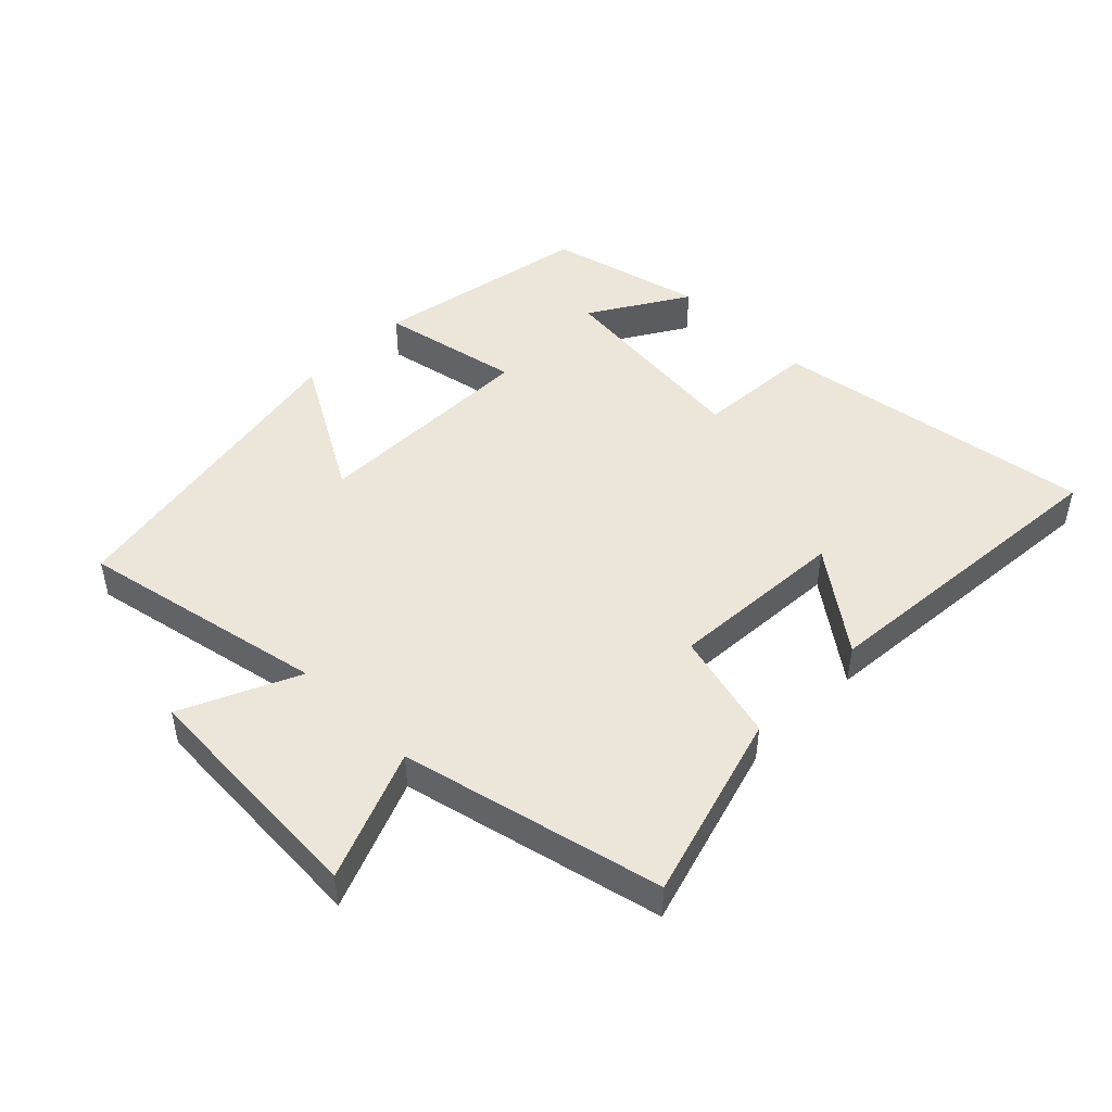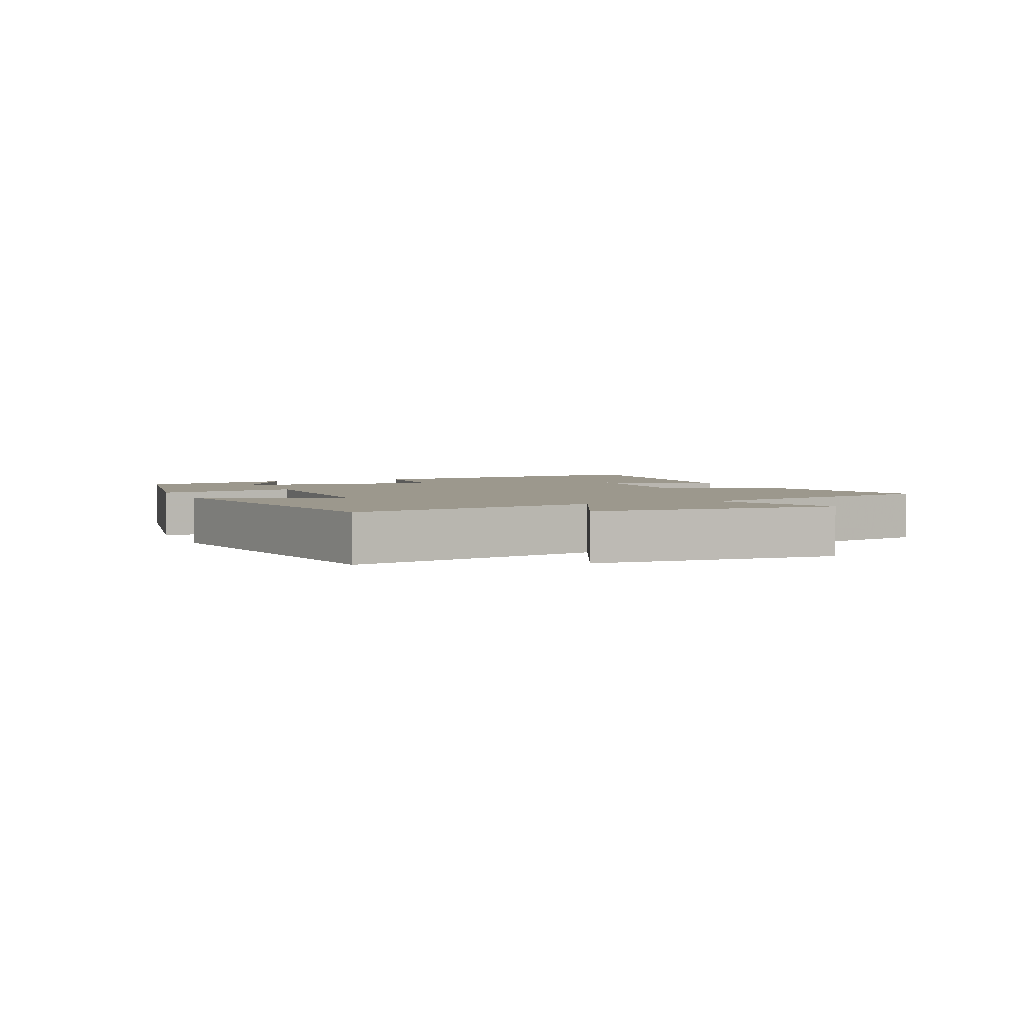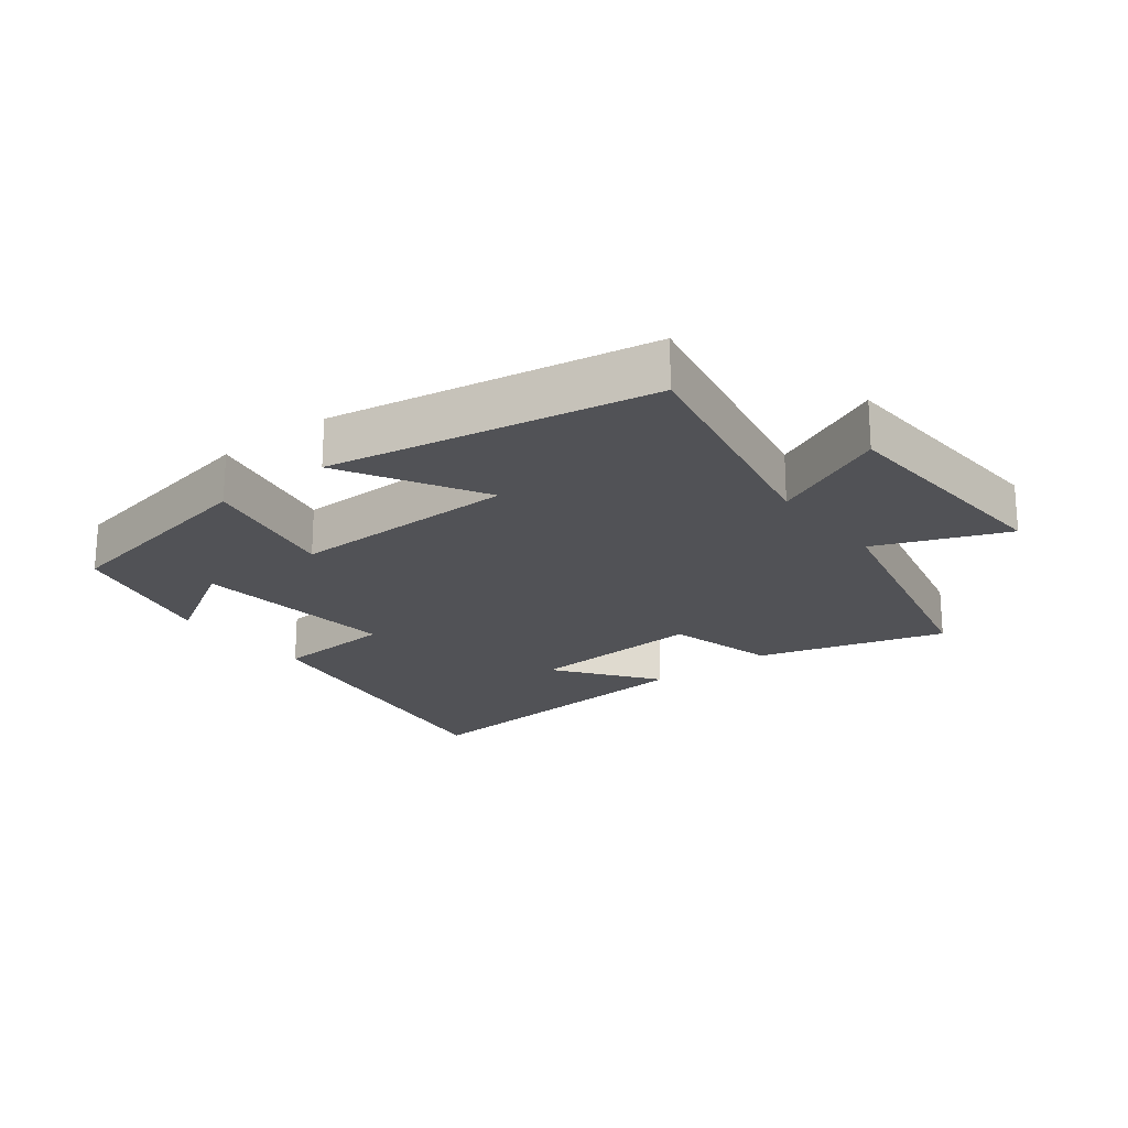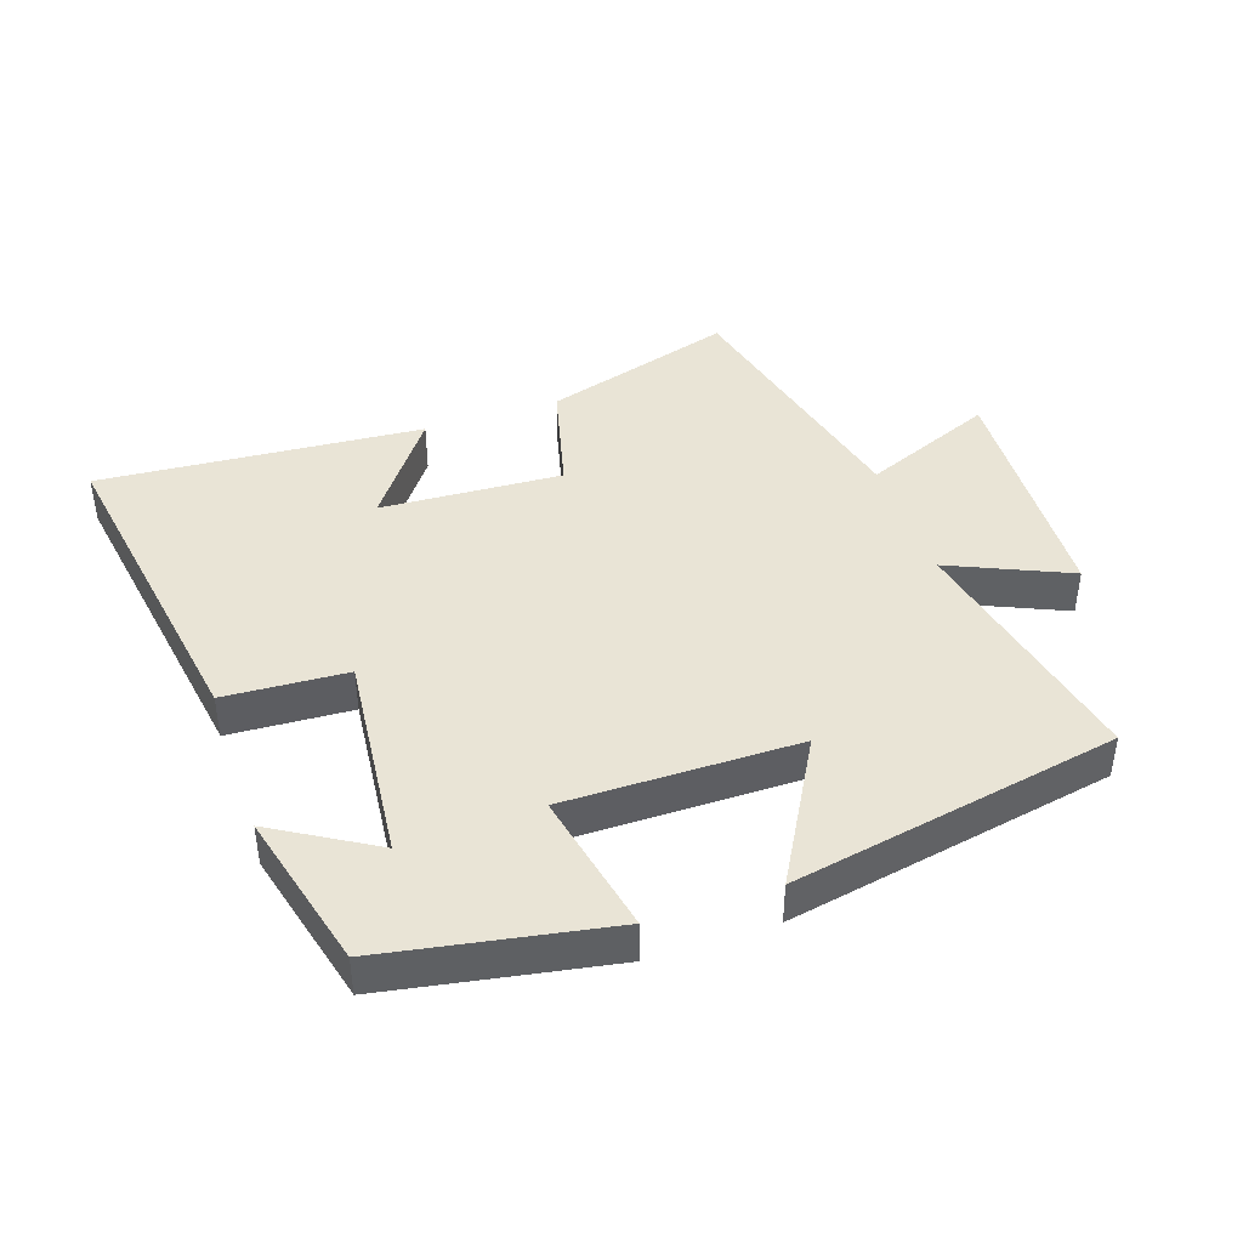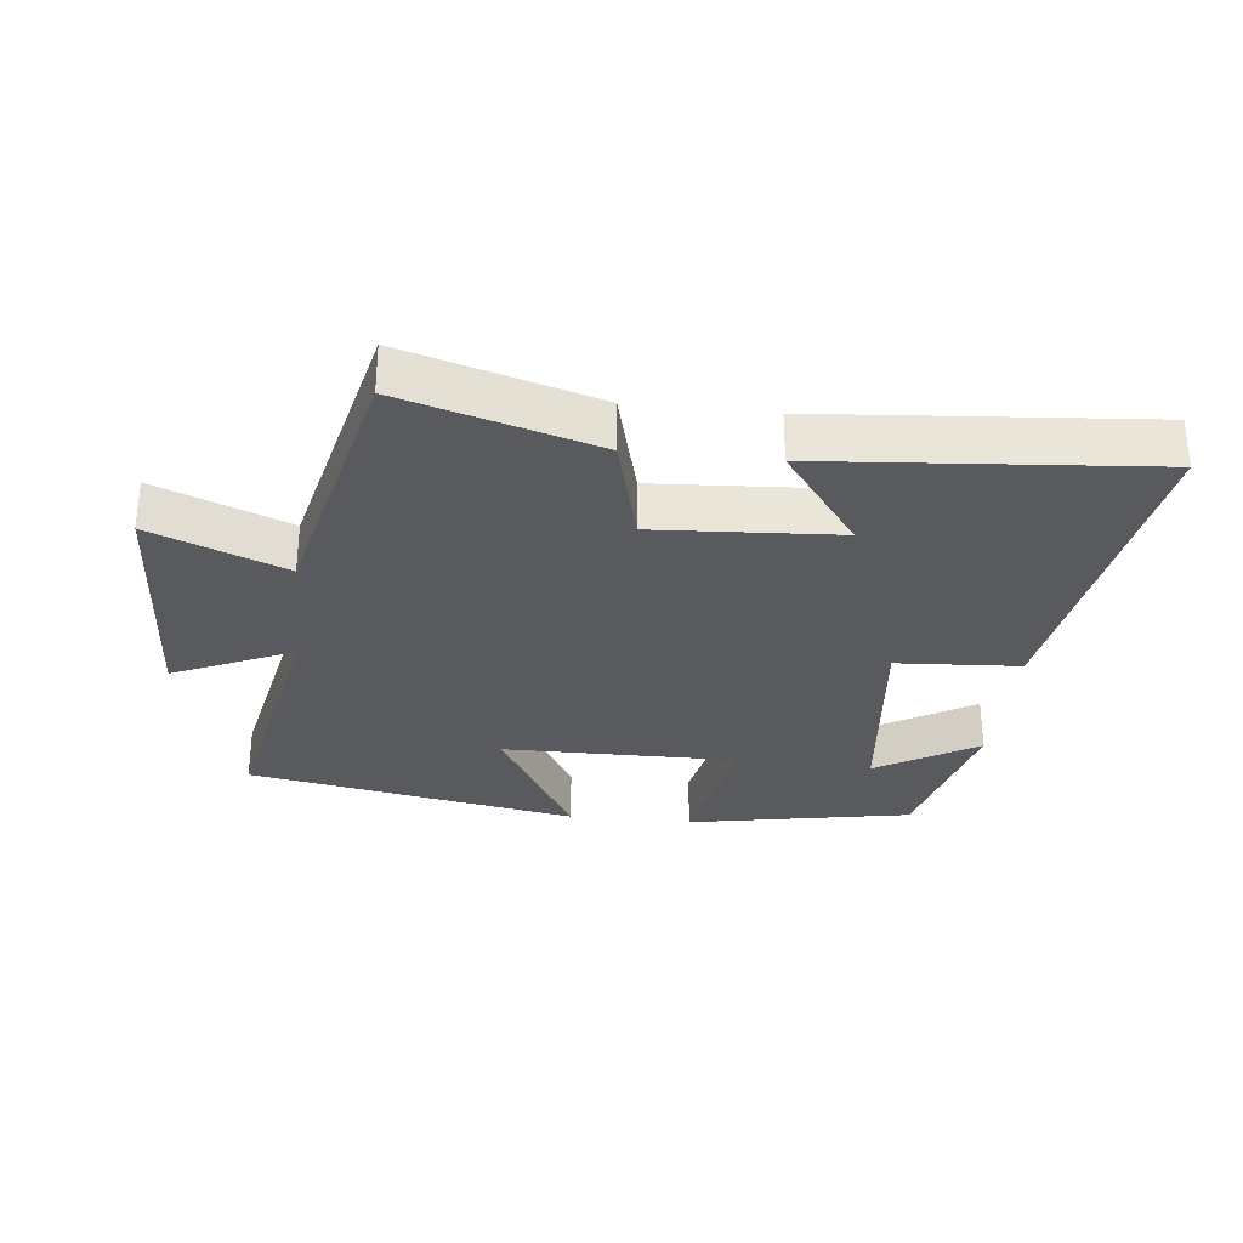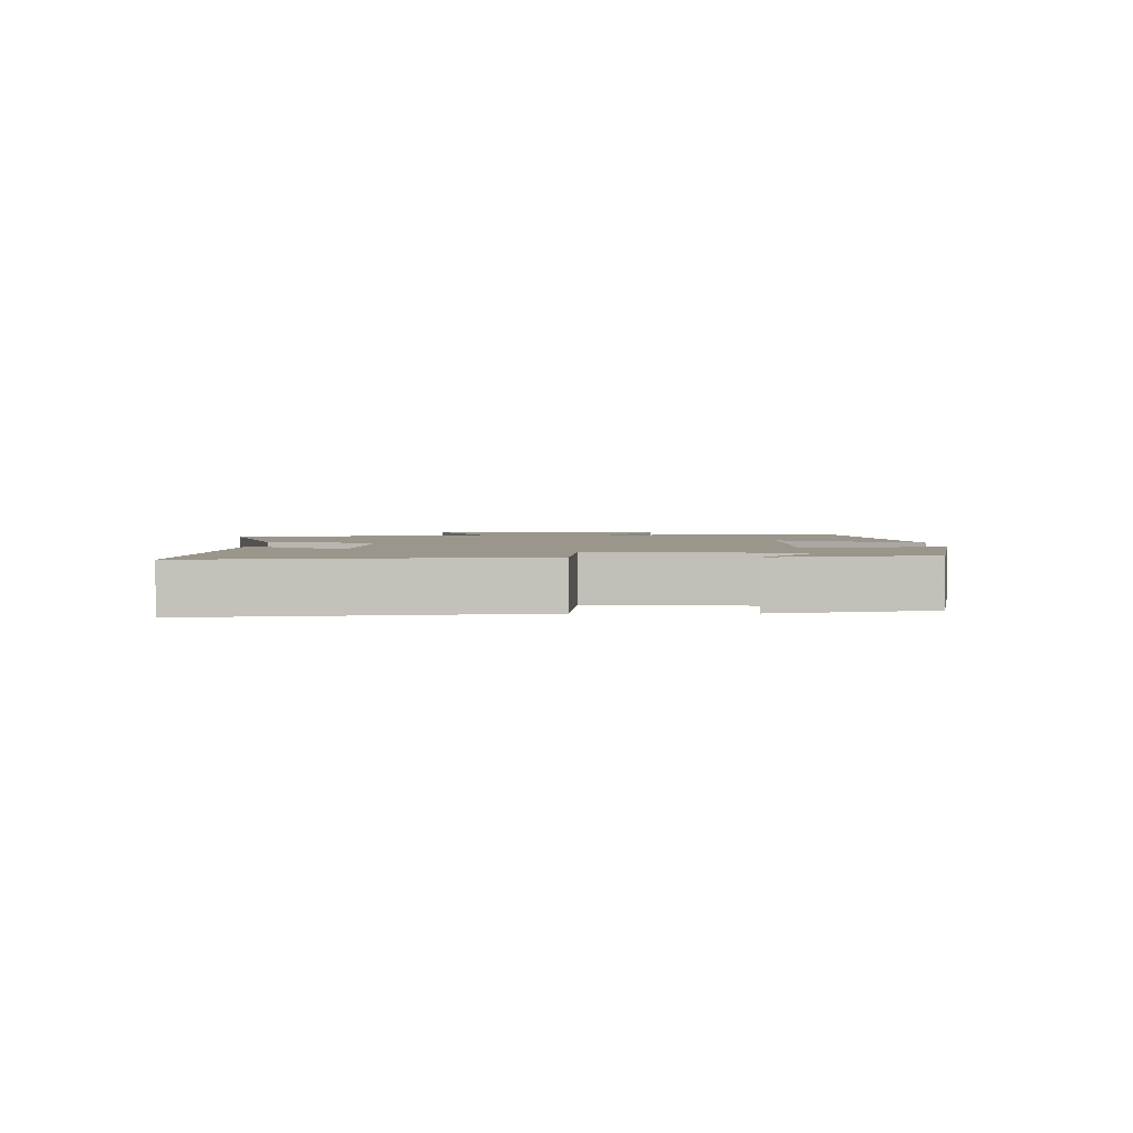
<metadata>
{"format":"obj","ext":"obj","renderer":"f3d","projection":"perspective","resolution":1024,"background":"white","views":[{"elev":47.3,"azim":-45.1,"up":"+Y"},{"elev":3.1,"azim":-113.1,"up":"+Y"},{"elev":-21.2,"azim":-142.0,"up":"+Y"},{"elev":42.5,"azim":161.0,"up":"+Y"},{"elev":-30.6,"azim":-6.1,"up":"+Y"},{"elev":2.4,"azim":90.0,"up":"+Y"}]}
</metadata>
<code>
v 0.44 0.07 -0.438
v 0.103 0.07 -0.5
v 0.147 0.07 -0.283
v -0.205 0.07 -0.285
v -0.083 0.07 -0.5
v -0.578 0.07 -0.408
v -0.5 0.07 -0.026
v -0.68 0.07 -0.107
v -0.7 0.07 0.265
v -0.5 0.07 0.184
v -0.405 0.07 0.586
v -0.116 0.07 0.5
v -0.072 0.07 0.33
v 0.202 0.07 0.346
v 0.088 0.07 0.5
v 0.577 0.07 0.539
v 0.5 0.07 0.04
v 0.315 0.07 0.029
v 0.349 0.07 -0.289
v 0.5 0.07 -0.198
v 0.44 0 -0.438
v 0.103 0 -0.5
v 0.147 0 -0.283
v -0.205 0 -0.285
v -0.083 0 -0.5
v -0.578 0 -0.408
v -0.5 0 -0.026
v -0.68 0 -0.107
v -0.7 0 0.265
v -0.5 0 0.184
v -0.405 0 0.586
v -0.116 0 0.5
v -0.072 0 0.33
v 0.202 0 0.346
v 0.088 0 0.5
v 0.577 0 0.539
v 0.5 0 0.04
v 0.315 0 0.029
v 0.349 0 -0.289
v 0.5 0 -0.198
f 19 20 1 2
f 18 19 2 3
f 16 17 18
f 16 18 3 4
f 14 15 16
f 14 16 4
f 13 14 4
f 12 13 4
f 11 12 4
f 10 11 4
f 7 8 9 10
f 7 10 4 5
f 5 6 7
f 22 21 40 39
f 23 22 39 38
f 38 37 36
f 24 23 38 36
f 36 35 34
f 24 36 34
f 24 34 33
f 24 33 32
f 24 32 31
f 24 31 30
f 30 29 28 27
f 25 24 30 27
f 27 26 25
f 1 21 22 2
f 2 22 23 3
f 3 23 24 4
f 4 24 25 5
f 5 25 26 6
f 6 26 27 7
f 7 27 28 8
f 8 28 29 9
f 9 29 30 10
f 10 30 31 11
f 11 31 32 12
f 12 32 33 13
f 13 33 34 14
f 14 34 35 15
f 15 35 36 16
f 16 36 37 17
f 17 37 38 18
f 18 38 39 19
f 19 39 40 20
f 20 40 21 1

</code>
